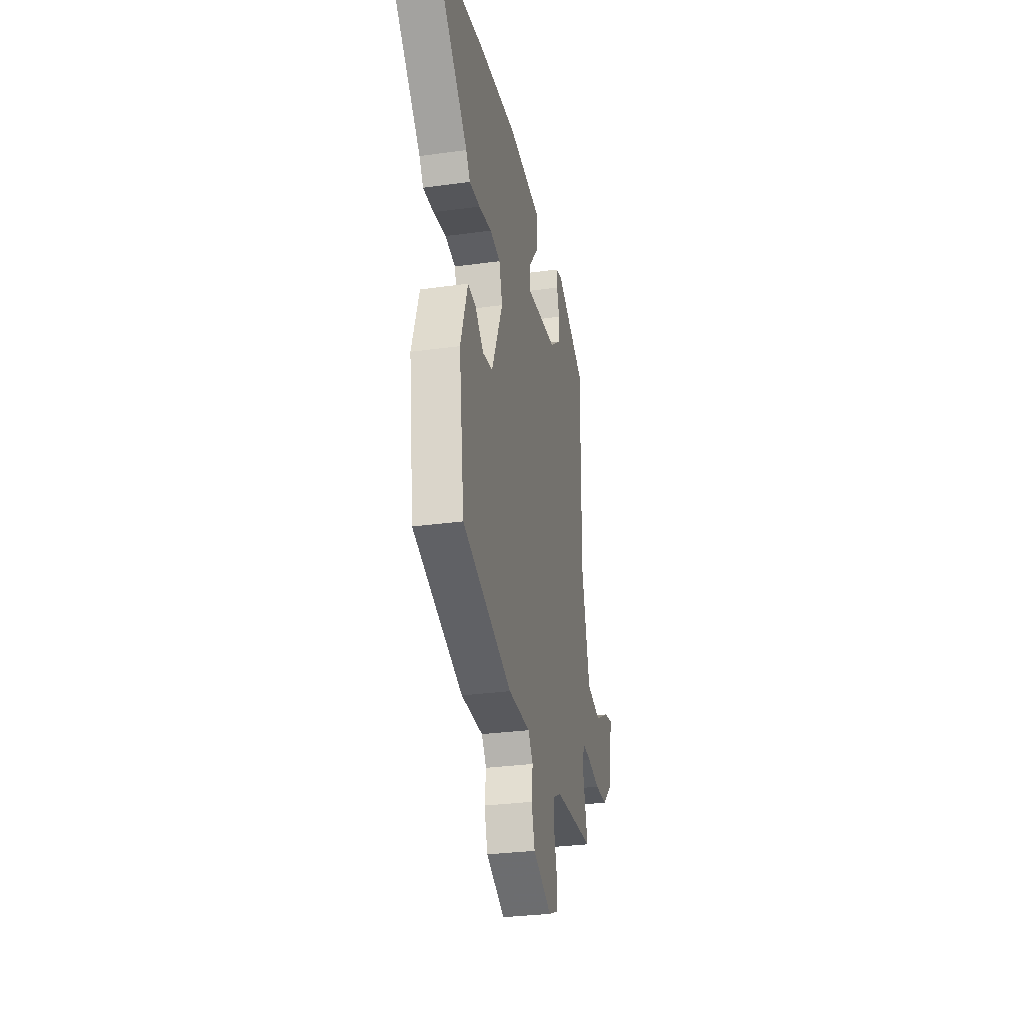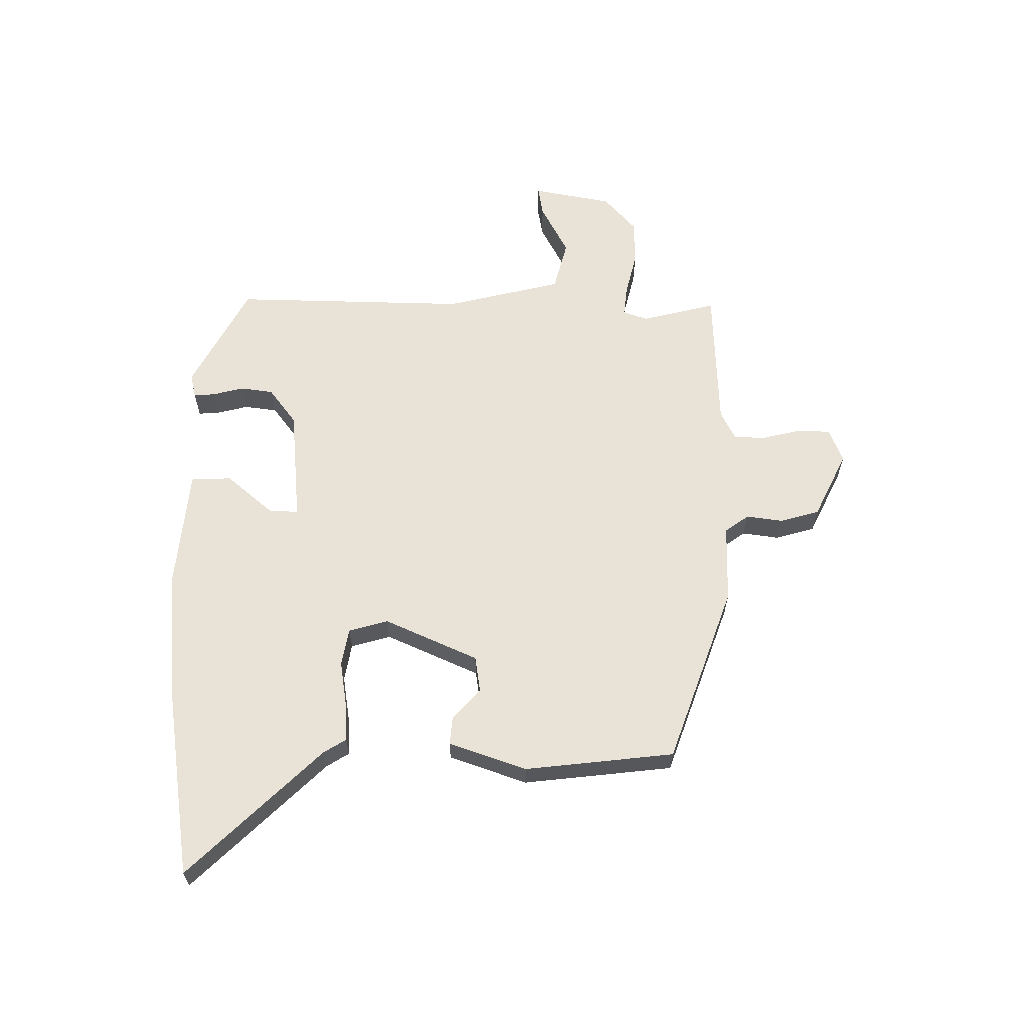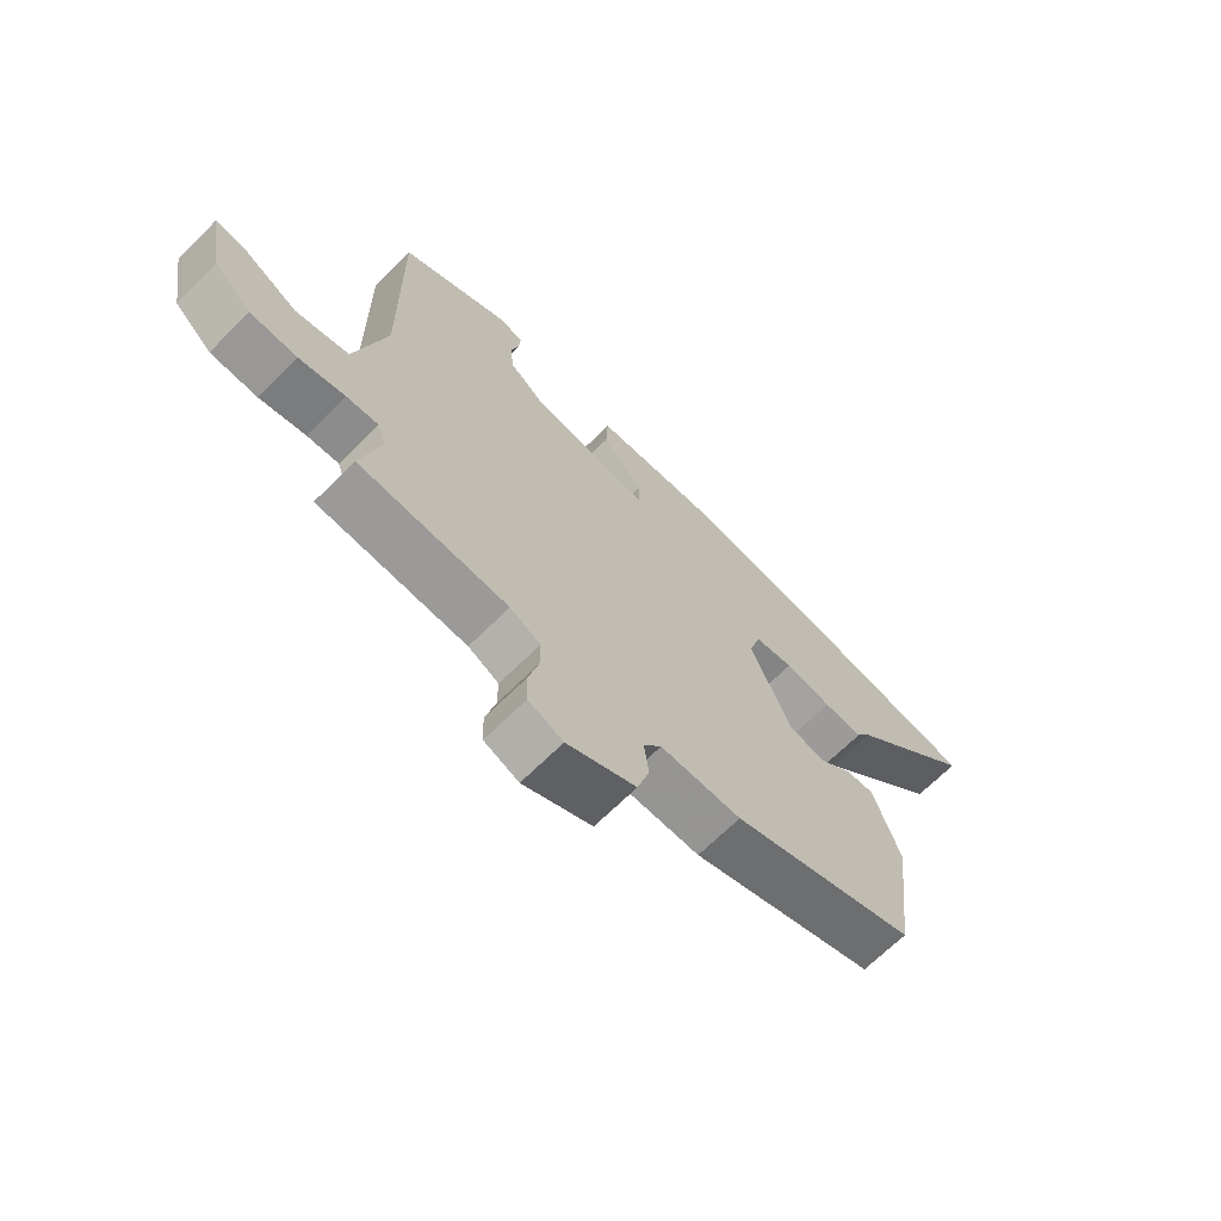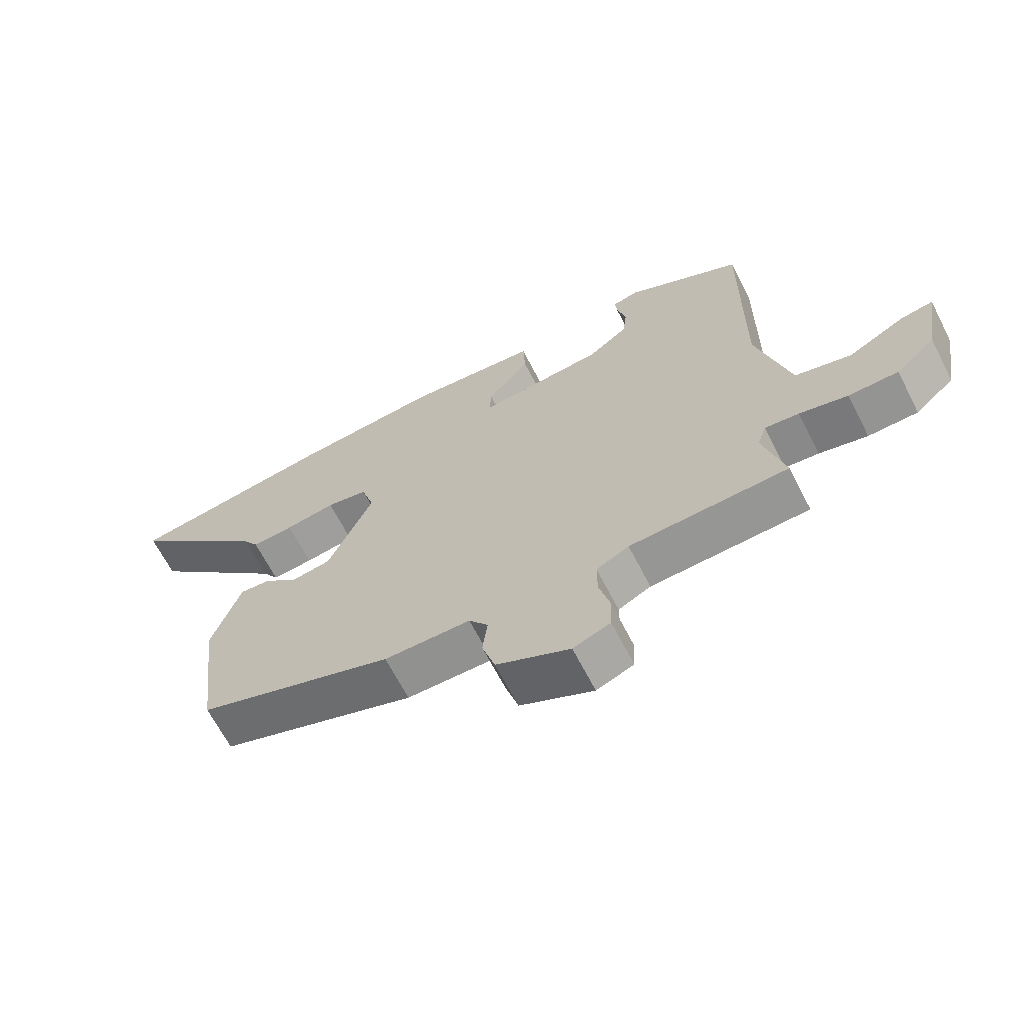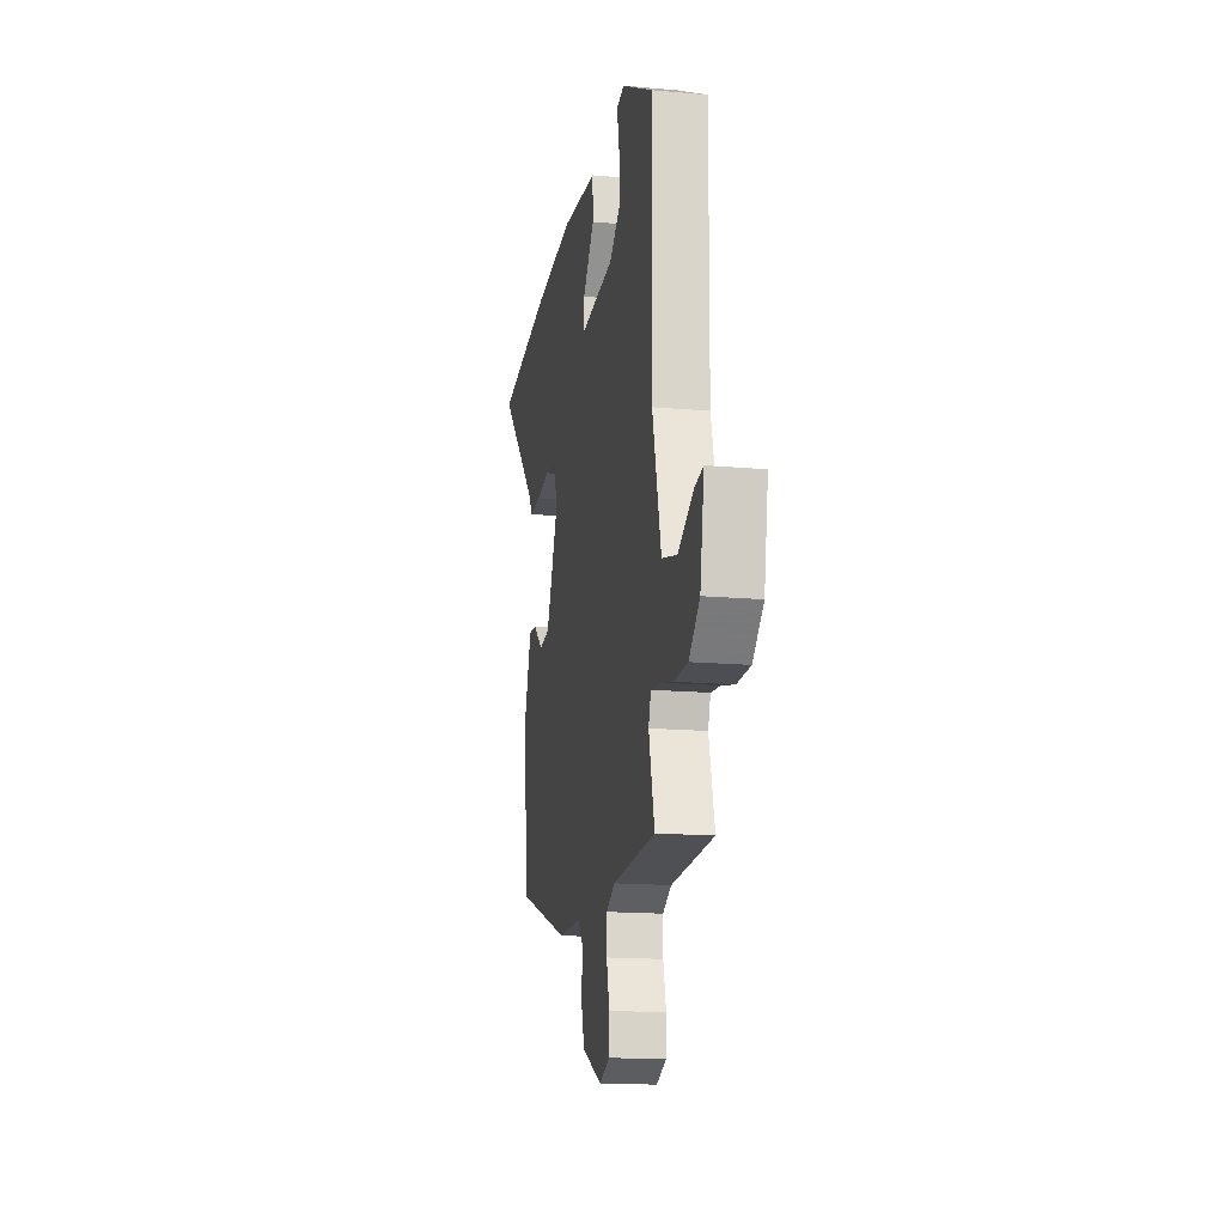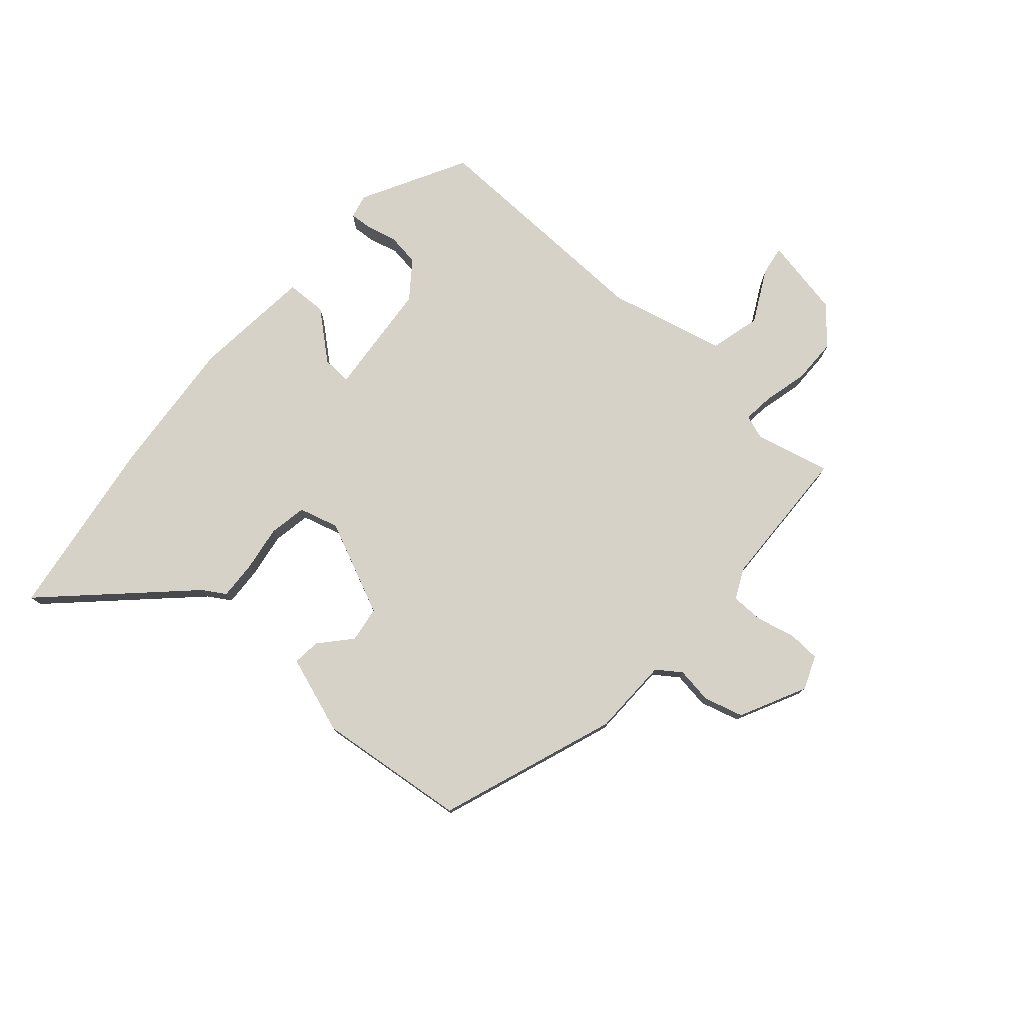
<metadata>
{"format":"obj","ext":"obj","renderer":"f3d","projection":"perspective","resolution":1024,"background":"white","views":[{"elev":-29.5,"azim":101.6,"up":"+Z"},{"elev":62.5,"azim":91.0,"up":"+Y"},{"elev":-67.7,"azim":-45.1,"up":"+Z"},{"elev":-66.2,"azim":-152.8,"up":"+Z"},{"elev":-15.9,"azim":-100.5,"up":"+Z"},{"elev":77.7,"azim":132.0,"up":"+Y"}]}
</metadata>
<code>
v -0.485 0.07 -0.463
v -0.452 0.07 -0.334
v -0.466 0.07 -0.292
v -0.519 0.07 -0.297
v -0.595 0.07 -0.315
v -0.673 0.07 -0.313
v -0.735 0.07 -0.257
v -0.759 0.07 -0.119
v -0.708 0.07 -0.128
v -0.619 0.07 -0.176
v -0.531 0.07 -0.154
v -0.48 0.07 0.047
v -0.484 0.07 0.454
v -0.302 0.07 0.549
v -0.261 0.07 0.539
v -0.264 0.07 0.502
v -0.278 0.07 0.449
v -0.271 0.07 0.392
v -0.209 0.07 0.344
v -0.011 0.07 0.324
v -0.013 0.07 0.375
v -0.08 0.07 0.456
v -0.077 0.07 0.526
v 0.13 0.07 0.544
v 0.367 0.07 0.521
v 0.687 0.07 0.471
v 0.465 0.07 0.246
v 0.44 0.07 0.207
v 0.374 0.07 0.211
v 0.295 0.07 0.224
v 0.23 0.07 0.213
v 0.21 0.07 0.145
v 0.28 0.07 -0.017
v 0.342 0.07 -0.027
v 0.396 0.07 0.02
v 0.444 0.07 0.024
v 0.489 0.07 -0.111
v 0.457 0.07 -0.369
v 0.149 0.07 -0.476
v 0.014 0.07 -0.477
v -0.016 0.07 -0.518
v -0.008 0.07 -0.581
v -0.028 0.07 -0.649
v -0.143 0.07 -0.704
v -0.201 0.07 -0.68
v -0.203 0.07 -0.624
v -0.186 0.07 -0.557
v -0.186 0.07 -0.501
v -0.237 0.07 -0.475
v -0.485 0 -0.463
v -0.452 0 -0.334
v -0.466 0 -0.292
v -0.519 0 -0.297
v -0.595 0 -0.315
v -0.673 0 -0.313
v -0.735 0 -0.257
v -0.759 0 -0.119
v -0.708 0 -0.128
v -0.619 0 -0.176
v -0.531 0 -0.154
v -0.48 0 0.047
v -0.484 0 0.454
v -0.302 0 0.549
v -0.261 0 0.539
v -0.264 0 0.502
v -0.278 0 0.449
v -0.271 0 0.392
v -0.209 0 0.344
v -0.011 0 0.324
v -0.013 0 0.375
v -0.08 0 0.456
v -0.077 0 0.526
v 0.13 0 0.544
v 0.367 0 0.521
v 0.687 0 0.471
v 0.465 0 0.246
v 0.44 0 0.207
v 0.374 0 0.211
v 0.295 0 0.224
v 0.23 0 0.213
v 0.21 0 0.145
v 0.28 0 -0.017
v 0.342 0 -0.027
v 0.396 0 0.02
v 0.444 0 0.024
v 0.489 0 -0.111
v 0.457 0 -0.369
v 0.149 0 -0.476
v 0.014 0 -0.477
v -0.016 0 -0.518
v -0.008 0 -0.581
v -0.028 0 -0.649
v -0.143 0 -0.704
v -0.201 0 -0.68
v -0.203 0 -0.624
v -0.186 0 -0.557
v -0.186 0 -0.501
v -0.237 0 -0.475
f 45 46 47
f 44 45 47
f 43 44 47
f 42 43 47
f 41 42 47
f 40 41 47 48
f 38 39 40
f 37 38 40
f 36 37 40
f 35 36 40
f 34 35 40
f 40 48 49
f 34 40 49
f 33 34 49
f 27 28 29 30
f 26 27 30
f 25 26 30
f 24 25 30
f 23 24 30
f 22 23 30
f 21 22 30
f 20 21 30 31
f 19 20 31 32
f 15 16 17
f 14 15 17
f 13 14 17
f 12 13 17
f 11 12 17 18
f 8 9 10
f 7 8 10
f 6 7 10
f 5 6 10
f 4 5 10
f 3 4 10 11
f 49 1 2
f 33 49 2
f 32 33 2
f 19 32 2
f 3 11 18 19
f 2 3 19
f 96 95 94
f 96 94 93
f 96 93 92
f 96 92 91
f 96 91 90
f 97 96 90 89
f 89 88 87
f 89 87 86
f 89 86 85
f 89 85 84
f 89 84 83
f 98 97 89
f 98 89 83
f 98 83 82
f 79 78 77 76
f 79 76 75
f 79 75 74
f 79 74 73
f 79 73 72
f 79 72 71
f 79 71 70
f 80 79 70 69
f 81 80 69 68
f 66 65 64
f 66 64 63
f 66 63 62
f 66 62 61
f 67 66 61 60
f 59 58 57
f 59 57 56
f 59 56 55
f 59 55 54
f 59 54 53
f 60 59 53 52
f 51 50 98
f 51 98 82
f 51 82 81
f 51 81 68
f 68 67 60 52
f 68 52 51
f 1 50 51 2
f 2 51 52 3
f 3 52 53 4
f 4 53 54 5
f 5 54 55 6
f 6 55 56 7
f 7 56 57 8
f 8 57 58 9
f 9 58 59 10
f 10 59 60 11
f 11 60 61 12
f 12 61 62 13
f 13 62 63 14
f 14 63 64 15
f 15 64 65 16
f 16 65 66 17
f 17 66 67 18
f 18 67 68 19
f 19 68 69 20
f 20 69 70 21
f 21 70 71 22
f 22 71 72 23
f 23 72 73 24
f 24 73 74 25
f 25 74 75 26
f 26 75 76 27
f 27 76 77 28
f 28 77 78 29
f 29 78 79 30
f 30 79 80 31
f 31 80 81 32
f 32 81 82 33
f 33 82 83 34
f 34 83 84 35
f 35 84 85 36
f 36 85 86 37
f 37 86 87 38
f 38 87 88 39
f 39 88 89 40
f 40 89 90 41
f 41 90 91 42
f 42 91 92 43
f 43 92 93 44
f 44 93 94 45
f 45 94 95 46
f 46 95 96 47
f 47 96 97 48
f 48 97 98 49
f 49 98 50 1

</code>
